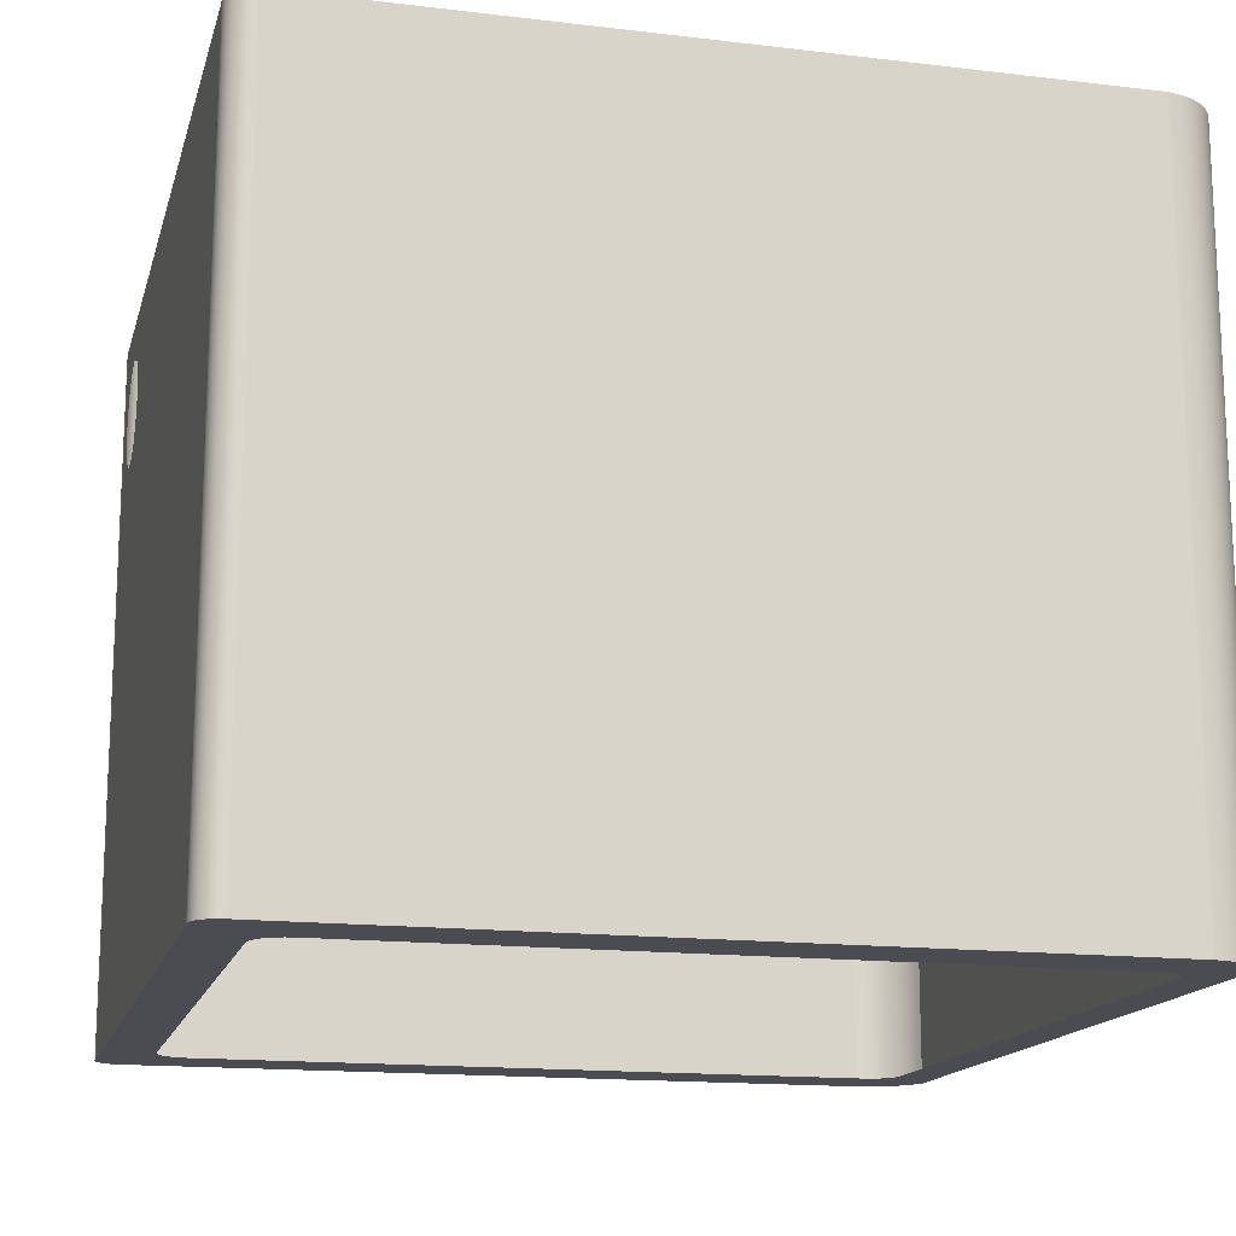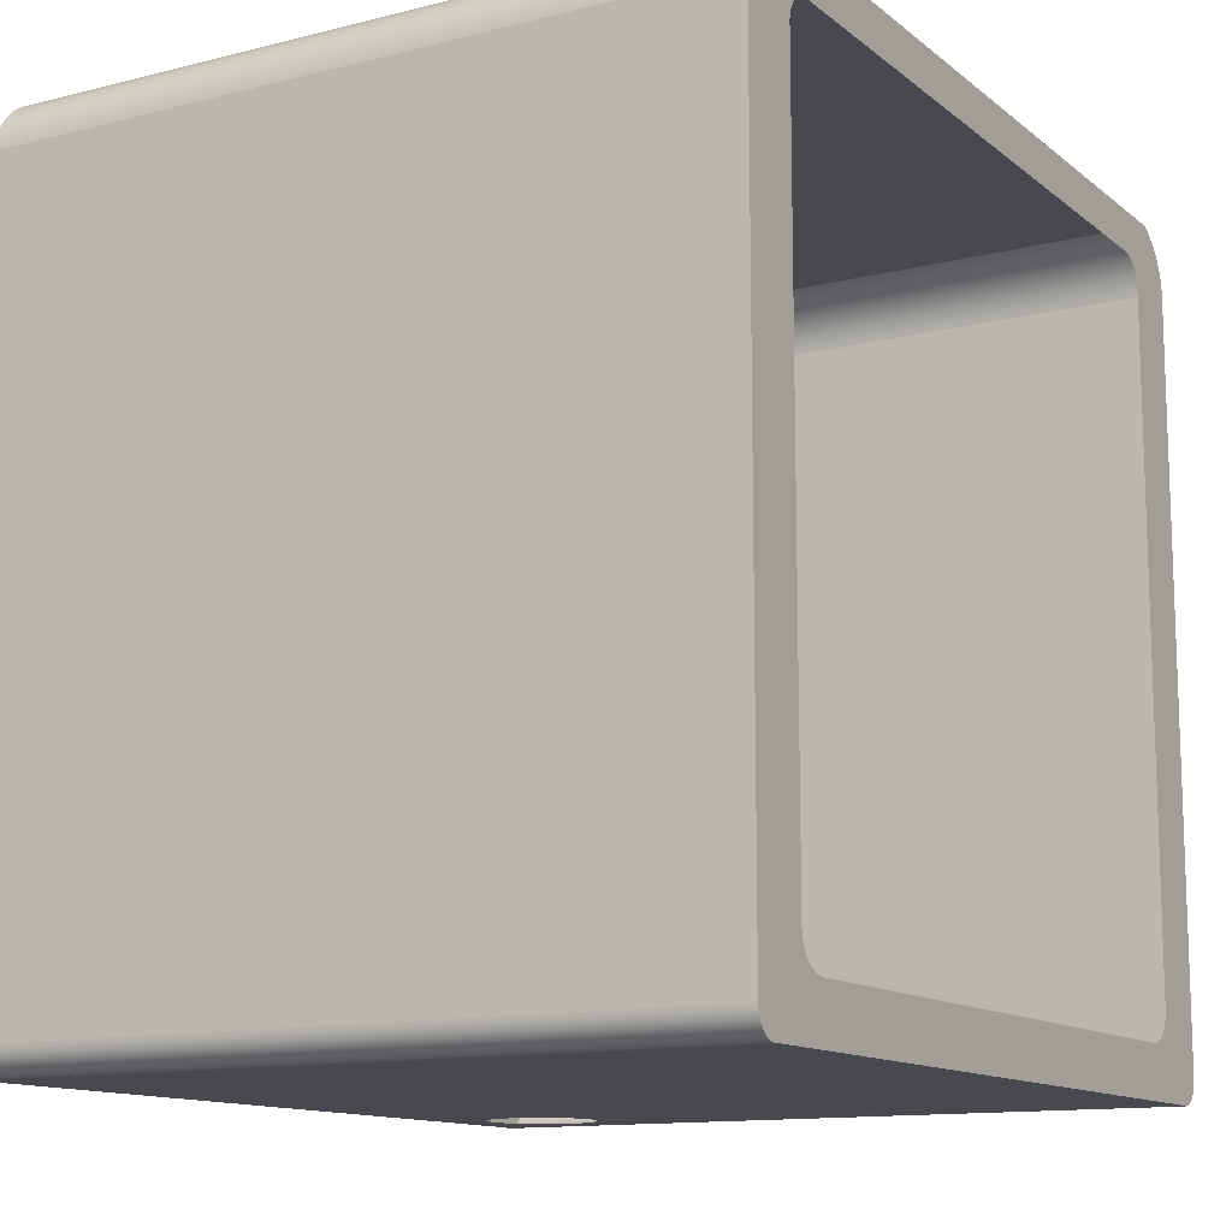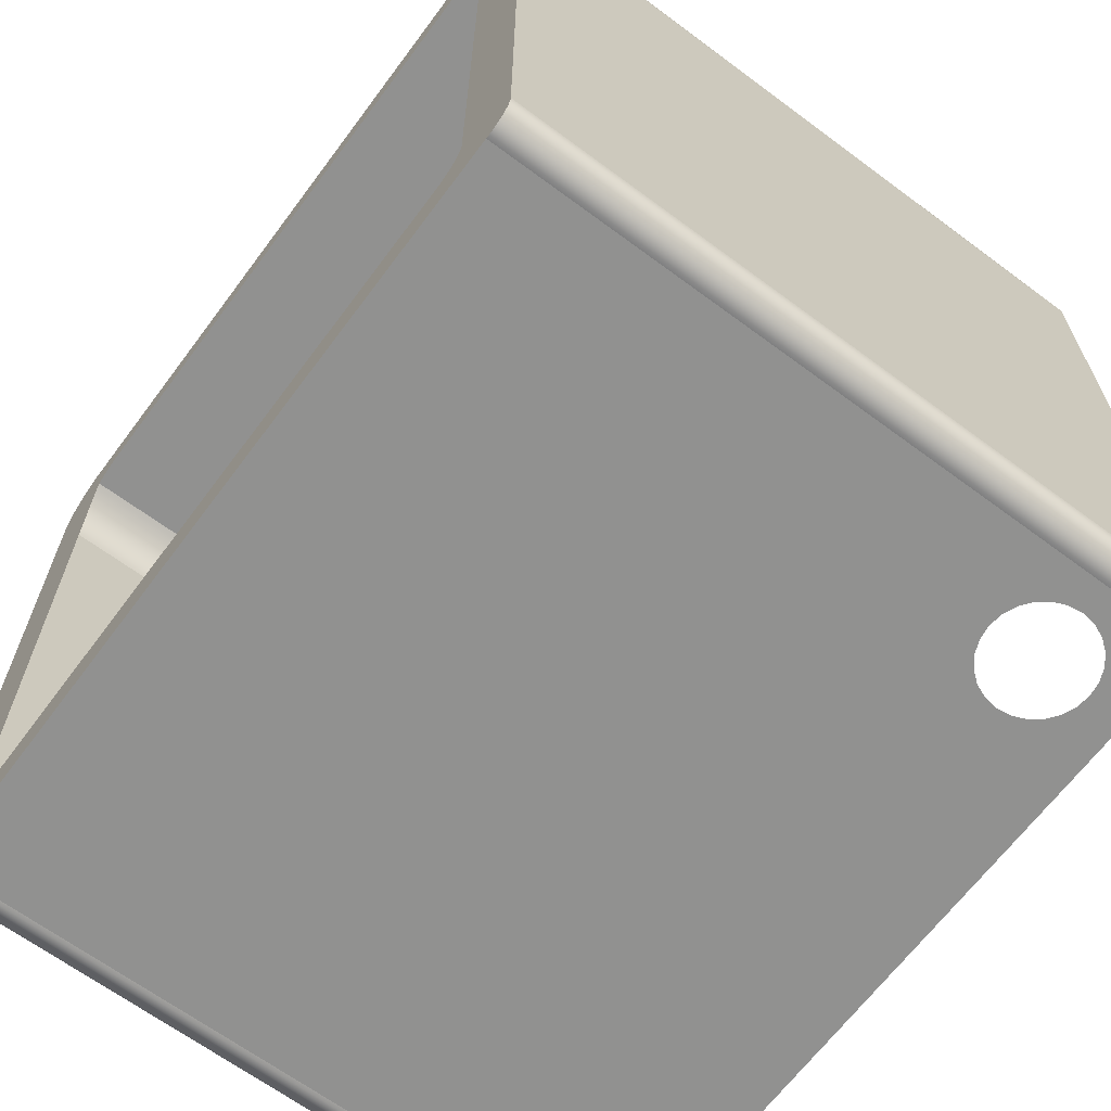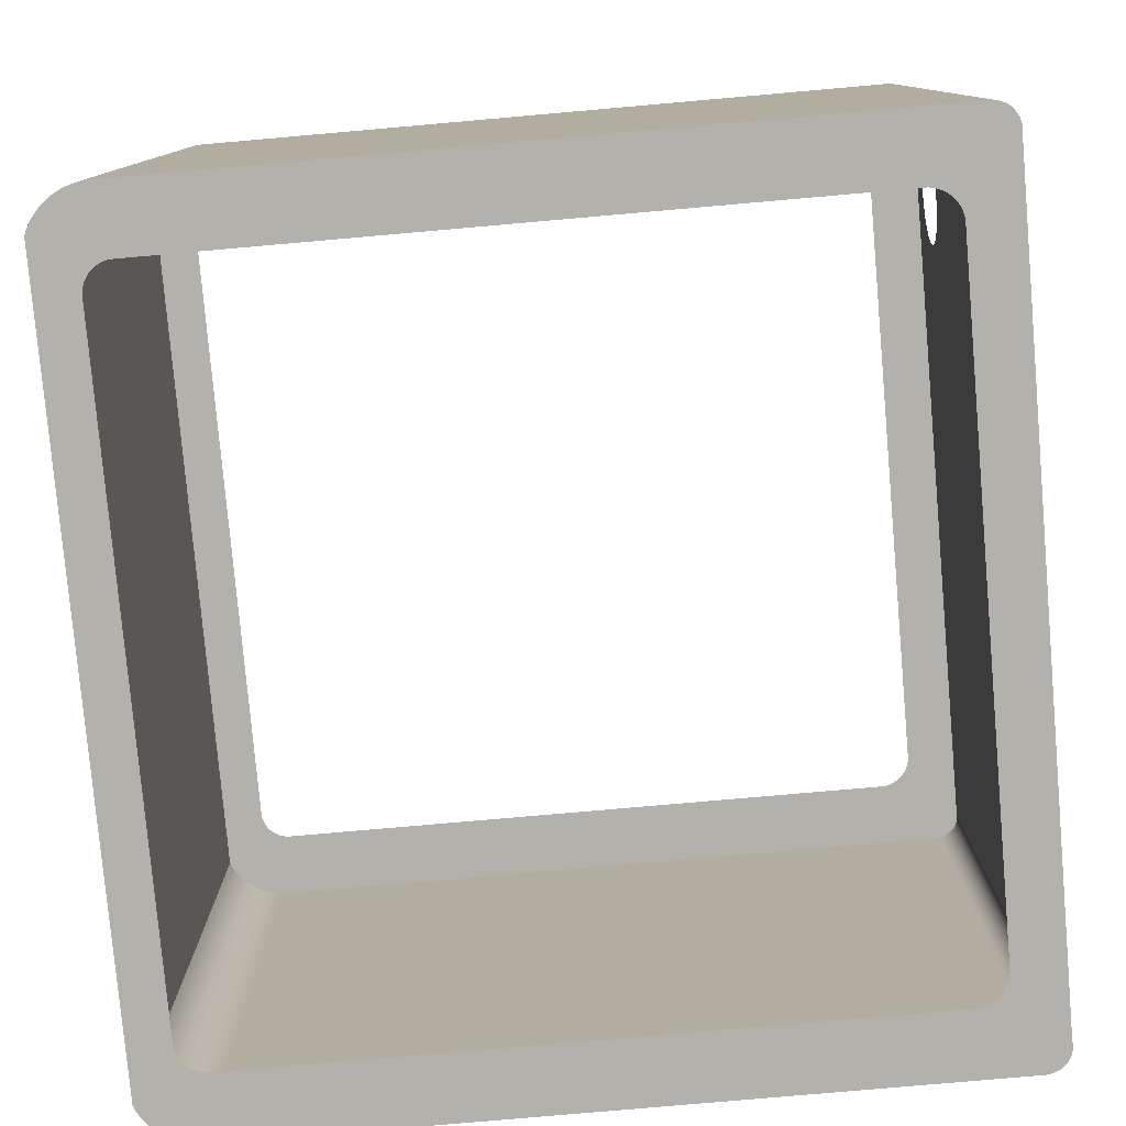
<metadata>
{"format":"obj","ext":"obj","renderer":"f3d","projection":"perspective","resolution":1024,"background":"white","views":[{"elev":-15.5,"azim":75.9,"up":"+Z"},{"elev":-12.6,"azim":120.3,"up":"+Y"},{"elev":-65.9,"azim":-126.7,"up":"+Y"},{"elev":-79.0,"azim":-85.0,"up":"+Z"}]}
</metadata>
<code>
o #ID232
v 0.5865 -0.6098 0.557
v 0.581 -0.6091 -0.4949
v 0.5865 -0.6098 -0.4949
v 0.581 -0.6091 0.557
v -0.5584 0.6052 -0.4949
v -0.5205 0.5073 -0.4949
v -0.521 0.5021 -0.4949
v -0.5193 0.5127 -0.4949
v -0.5173 0.5179 -0.4949
v -0.5148 0.5229 -0.4949
v -0.5116 0.5274 -0.4949
v -0.5079 0.5316 -0.4949
v -0.5036 0.5352 -0.4949
v -0.499 0.5382 -0.4949
v -0.494 0.5406 -0.4949
v -0.4887 0.5424 -0.4949
v -0.4832 0.5435 -0.4949
v -0.4783 0.5438 -0.4949
v 0.5659 0.6052 -0.4949
v 0.4858 0.5438 -0.4949
v 0.4907 0.5435 -0.4949
v 0.4962 0.5424 -0.4949
v 0.5015 0.5406 -0.4949
v 0.5065 0.5382 -0.4949
v 0.5112 0.5352 -0.4949
v 0.5154 0.5316 -0.4949
v 0.5191 0.5274 -0.4949
v 0.5223 0.5229 -0.4949
v 0.5249 0.5179 -0.4949
v 0.5268 0.5127 -0.4949
v 0.528 0.5073 -0.4949
v 0.5285 0.5021 -0.4949
v 0.5285 -0.4873 -0.4949
v -0.6173 0.5332 -0.4949
v -0.6186 -0.572 -0.4949
v -0.6186 0.5244 -0.4949
v -0.6181 -0.5775 -0.4949
v -0.6169 -0.583 -0.4949
v -0.6152 0.5417 -0.4949
v -0.6149 -0.5882 -0.4949
v -0.6124 0.5501 -0.4949
v -0.6122 -0.593 -0.4949
v -0.6088 0.5581 -0.4949
v -0.6088 -0.5974 -0.4949
v -0.6046 0.5658 -0.4949
v -0.6048 -0.6012 -0.4949
v -0.6002 -0.6044 -0.4949
v -0.5996 0.5731 -0.4949
v -0.5953 -0.6069 -0.4949
v -0.594 0.58 -0.4949
v -0.59 -0.6087 -0.4949
v -0.5879 0.5863 -0.4949
v -0.5845 -0.6097 -0.4949
v -0.5812 0.592 -0.4949
v -0.579 -0.6098 -0.4949
v -0.574 0.5971 -0.4949
v -0.5734 -0.6091 -0.4949
v -0.5664 0.6015 -0.4949
v -0.521 -0.4873 -0.4949
v -0.5206 -0.4927 -0.4949
v -0.5195 -0.4986 -0.4949
v -0.5177 -0.5043 -0.4949
v -0.5151 -0.5098 -0.4949
v -0.5119 -0.5148 -0.4949
v -0.5081 -0.5195 -0.4949
v -0.5037 -0.5236 -0.4949
v -0.4989 -0.5271 -0.4949
v -0.4937 -0.53 -0.4949
v -0.4881 -0.5322 -0.4949
v -0.4823 -0.5338 -0.4949
v -0.4763 -0.5345 -0.4949
v 0.581 -0.6091 -0.4949
v -0.2995 -0.5345 -0.4949
v -0.1715 -0.5345 -0.4949
v 0.003762 -0.5345 -0.4949
v 0.4838 -0.5345 -0.4949
v 0.4898 -0.5338 -0.4949
v 0.4956 -0.5322 -0.4949
v 0.5012 -0.53 -0.4949
v 0.5064 -0.5271 -0.4949
v 0.5113 -0.5236 -0.4949
v 0.5156 -0.5195 -0.4949
v 0.5194 -0.5148 -0.4949
v 0.5226 -0.5098 -0.4949
v 0.5252 -0.5043 -0.4949
v 0.527 -0.4986 -0.4949
v 0.5282 -0.4927 -0.4949
v 0.5739 0.6015 -0.4949
v 0.5815 0.5971 -0.4949
v 0.5865 -0.6098 -0.4949
v 0.5887 0.592 -0.4949
v 0.592 -0.6097 -0.4949
v 0.5954 0.5863 -0.4949
v 0.5975 -0.6087 -0.4949
v 0.6016 0.58 -0.4949
v 0.6028 -0.6069 -0.4949
v 0.6071 0.5731 -0.4949
v 0.6077 -0.6044 -0.4949
v 0.6121 0.5658 -0.4949
v 0.6123 -0.6012 -0.4949
v 0.6164 0.5581 -0.4949
v 0.6163 -0.5974 -0.4949
v 0.6197 -0.593 -0.4949
v 0.6199 0.5501 -0.4949
v 0.6225 -0.5882 -0.4949
v 0.6227 0.5417 -0.4949
v 0.6245 -0.583 -0.4949
v 0.6248 0.5332 -0.4949
v 0.6257 -0.5775 -0.4949
v 0.6261 0.5244 -0.4949
v 0.6261 -0.572 -0.4949
v 0.592 -0.6097 0.557
v 0.592 -0.6097 -0.4949
v -0.5294 -0.6091 0.557
v -0.5206 -0.4927 0.557
v -0.521 -0.4873 0.557
v -0.5195 -0.4986 0.557
v -0.5177 -0.5043 0.557
v -0.5151 -0.5098 0.557
v -0.5119 -0.5148 0.557
v -0.5081 -0.5195 0.557
v -0.5037 -0.5236 0.557
v -0.4989 -0.5271 0.557
v -0.4937 -0.53 0.557
v -0.4881 -0.5322 0.557
v -0.4823 -0.5338 0.557
v -0.4763 -0.5345 0.557
v 0.581 -0.6091 0.557
v 0.4838 -0.5345 0.557
v 0.4898 -0.5338 0.557
v 0.4956 -0.5322 0.557
v 0.5012 -0.53 0.557
v 0.5064 -0.5271 0.557
v 0.5113 -0.5236 0.557
v 0.5156 -0.5195 0.557
v 0.5194 -0.5148 0.557
v 0.5226 -0.5098 0.557
v 0.5252 -0.5043 0.557
v 0.527 -0.4986 0.557
v 0.5282 -0.4927 0.557
v 0.5285 -0.4873 0.557
v 0.5285 0.5021 0.557
v 0.5659 0.6052 0.557
v 0.5739 0.6015 0.557
v 0.5815 0.5971 0.557
v 0.5865 -0.6098 0.557
v 0.5887 0.592 0.557
v 0.592 -0.6097 0.557
v 0.5954 0.5863 0.557
v 0.5975 -0.6087 0.557
v 0.6016 0.58 0.557
v 0.6028 -0.6069 0.557
v 0.6071 0.5731 0.557
v 0.6077 -0.6044 0.557
v 0.6121 0.5658 0.557
v 0.6123 -0.6012 0.557
v 0.6164 0.5581 0.557
v 0.6163 -0.5974 0.557
v 0.6197 -0.593 0.557
v 0.6199 0.5501 0.557
v 0.6225 -0.5882 0.557
v 0.6227 0.5417 0.557
v 0.6245 -0.583 0.557
v 0.6248 0.5332 0.557
v 0.6257 -0.5775 0.557
v 0.6261 0.5244 0.557
v 0.6261 -0.572 0.557
v -0.6181 -0.5775 0.557
v -0.6186 0.5244 0.557
v -0.6186 -0.572 0.557
v -0.6173 0.5332 0.557
v -0.6169 -0.583 0.557
v -0.6152 0.5417 0.557
v -0.6149 -0.5882 0.557
v -0.6124 0.5501 0.557
v -0.6122 -0.593 0.557
v -0.6088 0.5581 0.557
v -0.6088 -0.5974 0.557
v -0.6046 0.5658 0.557
v -0.6048 -0.6012 0.557
v -0.6002 -0.6044 0.557
v -0.5996 0.5731 0.557
v -0.5953 -0.6069 0.557
v -0.594 0.58 0.557
v -0.59 -0.6087 0.557
v -0.5879 0.5863 0.557
v -0.5845 -0.6097 0.557
v -0.5812 0.592 0.557
v -0.579 -0.6098 0.557
v -0.574 0.5971 0.557
v -0.5734 -0.6091 0.557
v -0.5664 0.6015 0.557
v -0.5584 0.6052 0.557
v -0.521 0.5021 0.557
v -0.5205 0.5073 0.557
v -0.5193 0.5127 0.557
v -0.5173 0.5179 0.557
v -0.5148 0.5229 0.557
v -0.5116 0.5274 0.557
v -0.5079 0.5316 0.557
v -0.5036 0.5352 0.557
v -0.499 0.5382 0.557
v -0.494 0.5406 0.557
v -0.4887 0.5424 0.557
v -0.4832 0.5435 0.557
v -0.4783 0.5438 0.557
v 0.4858 0.5438 0.557
v 0.4907 0.5435 0.557
v 0.4962 0.5424 0.557
v 0.5015 0.5406 0.557
v 0.5065 0.5382 0.557
v 0.5112 0.5352 0.557
v 0.5154 0.5316 0.557
v 0.5191 0.5274 0.557
v 0.5223 0.5229 0.557
v 0.5249 0.5179 0.557
v 0.5268 0.5127 0.557
v 0.528 0.5073 0.557
v 0.581 -0.6091 0.557
v -0.5734 -0.6091 -0.4949
v 0.581 -0.6091 -0.4949
v -0.4296 -0.6091 0.342
v -0.4501 -0.6091 0.3393
v -0.4105 -0.6091 0.3499
v -0.3941 -0.6091 0.3625
v -0.3814 -0.6091 0.3789
v -0.3735 -0.6091 0.3981
v -0.3708 -0.6091 0.4186
v -0.3735 -0.6091 0.4391
v -0.3814 -0.6091 0.4582
v -0.3941 -0.6091 0.4747
v -0.4105 -0.6091 0.4873
v -0.4296 -0.6091 0.4952
v -0.4501 -0.6091 0.4979
v -0.5267 -0.6091 0.3981
v -0.5734 -0.6091 0.557
v -0.5188 -0.6091 0.3789
v -0.5062 -0.6091 0.3625
v -0.4898 -0.6091 0.3499
v -0.4707 -0.6091 0.342
v -0.5294 -0.6091 0.4186
v -0.5294 -0.6091 0.557
v -0.5267 -0.6091 0.4391
v -0.5188 -0.6091 0.4582
v -0.5062 -0.6091 0.4747
v -0.4898 -0.6091 0.4873
v -0.4707 -0.6091 0.4952
v -0.5584 0.6052 0.557
v 0.5659 0.6052 -0.4949
v -0.5584 0.6052 -0.4949
v 0.5659 0.6052 0.557
v 0.5659 0.6052 0.557
v 0.5739 0.6015 -0.4949
v 0.5659 0.6052 -0.4949
v 0.5739 0.6015 0.557
v 0.5815 0.5971 0.557
v 0.5815 0.5971 -0.4949
v 0.5887 0.592 -0.4949
v 0.5887 0.592 0.557
v 0.5954 0.5863 -0.4949
v 0.5954 0.5863 0.557
v 0.6016 0.58 0.557
v 0.6016 0.58 -0.4949
v 0.6071 0.5731 0.557
v 0.6071 0.5731 -0.4949
v 0.6121 0.5658 0.557
v 0.6121 0.5658 -0.4949
v 0.6164 0.5581 0.557
v 0.6164 0.5581 -0.4949
v 0.6199 0.5501 0.557
v 0.6199 0.5501 -0.4949
v 0.6227 0.5417 0.557
v 0.6227 0.5417 -0.4949
v 0.6248 0.5332 0.557
v 0.6248 0.5332 -0.4949
v 0.6261 0.5244 0.557
v 0.6261 0.5244 -0.4949
v 0.6261 0.5244 -0.4949
v 0.6261 -0.572 0.557
v 0.6261 -0.572 -0.4949
v 0.6261 0.5244 0.557
v 0.6261 -0.572 -0.4949
v 0.6257 -0.5775 0.557
v 0.6257 -0.5775 -0.4949
v 0.6261 -0.572 0.557
v 0.6245 -0.583 0.557
v 0.6245 -0.583 -0.4949
v 0.6225 -0.5882 0.557
v 0.6225 -0.5882 -0.4949
v 0.6197 -0.593 0.557
v 0.6197 -0.593 -0.4949
v 0.6163 -0.5974 0.557
v 0.6163 -0.5974 -0.4949
v 0.6123 -0.6012 -0.4949
v 0.6123 -0.6012 0.557
v 0.6077 -0.6044 0.557
v 0.6077 -0.6044 -0.4949
v 0.6028 -0.6069 -0.4949
v 0.6028 -0.6069 0.557
v 0.5975 -0.6087 -0.4949
v 0.5975 -0.6087 0.557
v -0.5734 -0.6091 0.557
v -0.579 -0.6098 -0.4949
v -0.5734 -0.6091 -0.4949
v -0.579 -0.6098 0.557
v -0.5845 -0.6097 -0.4949
v -0.5845 -0.6097 0.557
v -0.59 -0.6087 0.557
v -0.59 -0.6087 -0.4949
v -0.5953 -0.6069 -0.4949
v -0.5953 -0.6069 0.557
v -0.6002 -0.6044 0.557
v -0.6002 -0.6044 -0.4949
v -0.6048 -0.6012 -0.4949
v -0.6048 -0.6012 0.557
v -0.6088 -0.5974 -0.4949
v -0.6088 -0.5974 0.557
v -0.6122 -0.593 0.557
v -0.6122 -0.593 -0.4949
v -0.6149 -0.5882 0.557
v -0.6149 -0.5882 -0.4949
v -0.6169 -0.583 0.557
v -0.6169 -0.583 -0.4949
v -0.6181 -0.5775 0.557
v -0.6181 -0.5775 -0.4949
v -0.6186 -0.572 0.557
v -0.6186 -0.572 -0.4949
v -0.6186 0.5244 0.557
v -0.6186 -0.572 -0.4949
v -0.6186 -0.572 0.557
v -0.6186 0.5244 -0.4949
v -0.6173 0.5332 0.557
v -0.6186 0.5244 -0.4949
v -0.6186 0.5244 0.557
v -0.6173 0.5332 -0.4949
v -0.6152 0.5417 0.557
v -0.6152 0.5417 -0.4949
v -0.6124 0.5501 0.557
v -0.6124 0.5501 -0.4949
v -0.6088 0.5581 0.557
v -0.6088 0.5581 -0.4949
v -0.6046 0.5658 0.557
v -0.6046 0.5658 -0.4949
v -0.5996 0.5731 0.557
v -0.5996 0.5731 -0.4949
v -0.594 0.58 0.557
v -0.594 0.58 -0.4949
v -0.5879 0.5863 0.557
v -0.5879 0.5863 -0.4949
v -0.5812 0.592 -0.4949
v -0.5812 0.592 0.557
v -0.574 0.5971 0.557
v -0.574 0.5971 -0.4949
v -0.5664 0.6015 -0.4949
v -0.5664 0.6015 0.557
v -0.5584 0.6052 -0.4949
v -0.5584 0.6052 0.557
f 1 2 3
f 2 1 4
f 5 6 7
f 6 5 8
f 8 5 9
f 9 5 10
f 10 5 11
f 11 5 12
f 12 5 13
f 13 5 14
f 14 5 15
f 15 5 16
f 16 5 17
f 17 5 18
f 18 5 19
f 18 19 20
f 20 19 21
f 21 19 22
f 22 19 23
f 23 19 24
f 24 19 25
f 25 19 26
f 26 19 27
f 27 19 28
f 28 19 29
f 29 19 30
f 30 19 31
f 31 19 32
f 32 19 33
f 34 35 36
f 35 34 37
f 37 34 38
f 38 34 39
f 38 39 40
f 40 39 41
f 40 41 42
f 42 41 43
f 42 43 44
f 44 43 45
f 44 45 46
f 46 45 47
f 47 45 48
f 47 48 49
f 49 48 50
f 49 50 51
f 51 50 52
f 51 52 53
f 53 52 54
f 53 54 55
f 55 54 56
f 55 56 57
f 57 56 58
f 57 58 59
f 57 59 60
f 57 60 61
f 57 61 62
f 57 62 63
f 57 63 64
f 57 64 65
f 57 65 66
f 57 66 67
f 57 67 68
f 57 68 69
f 57 69 70
f 57 70 71
f 57 71 72
f 59 58 5
f 59 5 7
f 72 71 73
f 72 73 74
f 72 74 75
f 72 75 76
f 72 76 77
f 72 77 78
f 72 78 79
f 72 79 80
f 72 80 81
f 72 81 82
f 72 82 83
f 72 83 84
f 72 84 85
f 72 85 86
f 72 86 87
f 72 87 33
f 72 33 19
f 72 19 88
f 72 88 89
f 72 89 90
f 90 89 91
f 90 91 92
f 92 91 93
f 92 93 94
f 94 93 95
f 94 95 96
f 96 95 97
f 96 97 98
f 98 97 99
f 98 99 100
f 100 99 101
f 100 101 102
f 102 101 103
f 103 101 104
f 103 104 105
f 105 104 106
f 105 106 107
f 107 106 108
f 107 108 109
f 109 108 110
f 109 110 111
f 112 3 113
f 3 112 1
f 114 115 116
f 115 114 117
f 117 114 118
f 118 114 119
f 119 114 120
f 120 114 121
f 121 114 122
f 122 114 123
f 123 114 124
f 124 114 125
f 125 114 126
f 126 114 127
f 127 114 128
f 127 128 129
f 129 128 130
f 130 128 131
f 131 128 132
f 132 128 133
f 133 128 134
f 134 128 135
f 135 128 136
f 136 128 137
f 137 128 138
f 138 128 139
f 139 128 140
f 140 128 141
f 141 128 142
f 142 128 143
f 143 128 144
f 144 128 145
f 145 128 146
f 145 146 147
f 147 146 148
f 147 148 149
f 149 148 150
f 149 150 151
f 151 150 152
f 151 152 153
f 153 152 154
f 153 154 155
f 155 154 156
f 155 156 157
f 157 156 158
f 157 158 159
f 157 159 160
f 160 159 161
f 160 161 162
f 162 161 163
f 162 163 164
f 164 163 165
f 164 165 166
f 166 165 167
f 168 169 170
f 169 168 171
f 171 168 172
f 171 172 173
f 173 172 174
f 173 174 175
f 175 174 176
f 175 176 177
f 177 176 178
f 177 178 179
f 179 178 180
f 179 180 181
f 179 181 182
f 182 181 183
f 182 183 184
f 184 183 185
f 184 185 186
f 186 185 187
f 186 187 188
f 188 187 189
f 188 189 190
f 190 189 191
f 190 191 192
f 192 191 114
f 192 114 193
f 193 114 194
f 193 194 195
f 193 195 196
f 193 196 197
f 193 197 198
f 193 198 199
f 193 199 200
f 193 200 201
f 193 201 202
f 193 202 203
f 193 203 204
f 193 204 205
f 193 205 206
f 193 206 143
f 194 114 116
f 143 206 207
f 143 207 208
f 143 208 209
f 143 209 210
f 143 210 211
f 143 211 212
f 143 212 213
f 143 213 214
f 143 214 215
f 143 215 216
f 143 216 217
f 143 217 218
f 143 218 142
f 219 220 221
f 220 219 222
f 220 222 223
f 222 219 224
f 224 219 225
f 225 219 226
f 226 219 227
f 227 219 228
f 228 219 229
f 229 219 230
f 230 219 231
f 231 219 232
f 232 219 233
f 233 219 234
f 220 235 236
f 235 220 237
f 237 220 238
f 238 220 239
f 239 220 240
f 240 220 223
f 236 235 241
f 236 241 242
f 243 242 241
f 242 243 244
f 242 244 245
f 242 245 246
f 242 246 247
f 242 247 234
f 242 234 219
f 248 249 250
f 249 248 251
f 252 253 254
f 253 252 255
f 253 256 257
f 256 253 255
f 256 258 257
f 258 256 259
f 259 260 258
f 260 259 261
f 260 262 263
f 262 260 261
f 263 264 265
f 264 263 262
f 265 266 267
f 266 265 264
f 267 268 269
f 268 267 266
f 269 270 271
f 270 269 268
f 271 272 273
f 272 271 270
f 273 274 275
f 274 273 272
f 275 276 277
f 276 275 274
f 278 279 280
f 279 278 281
f 282 283 284
f 283 282 285
f 284 286 287
f 286 284 283
f 287 288 289
f 288 287 286
f 289 290 291
f 290 289 288
f 291 292 293
f 292 291 290
f 292 294 293
f 294 292 295
f 294 296 297
f 296 294 295
f 296 298 297
f 298 296 299
f 299 300 298
f 300 299 301
f 301 113 300
f 113 301 112
f 302 303 304
f 303 302 305
f 305 306 303
f 306 305 307
f 306 308 309
f 308 306 307
f 308 310 309
f 310 308 311
f 310 312 313
f 312 310 311
f 312 314 313
f 314 312 315
f 315 316 314
f 316 315 317
f 318 316 317
f 316 318 319
f 320 319 318
f 319 320 321
f 322 321 320
f 321 322 323
f 324 323 322
f 323 324 325
f 326 325 324
f 325 326 327
f 328 329 330
f 329 328 331
f 332 333 334
f 333 332 335
f 336 335 332
f 335 336 337
f 338 337 336
f 337 338 339
f 340 339 338
f 339 340 341
f 342 341 340
f 341 342 343
f 344 343 342
f 343 344 345
f 346 345 344
f 345 346 347
f 348 347 346
f 347 348 349
f 348 350 349
f 350 348 351
f 350 352 353
f 352 350 351
f 352 354 353
f 354 352 355
f 355 356 354
f 356 355 357

</code>
